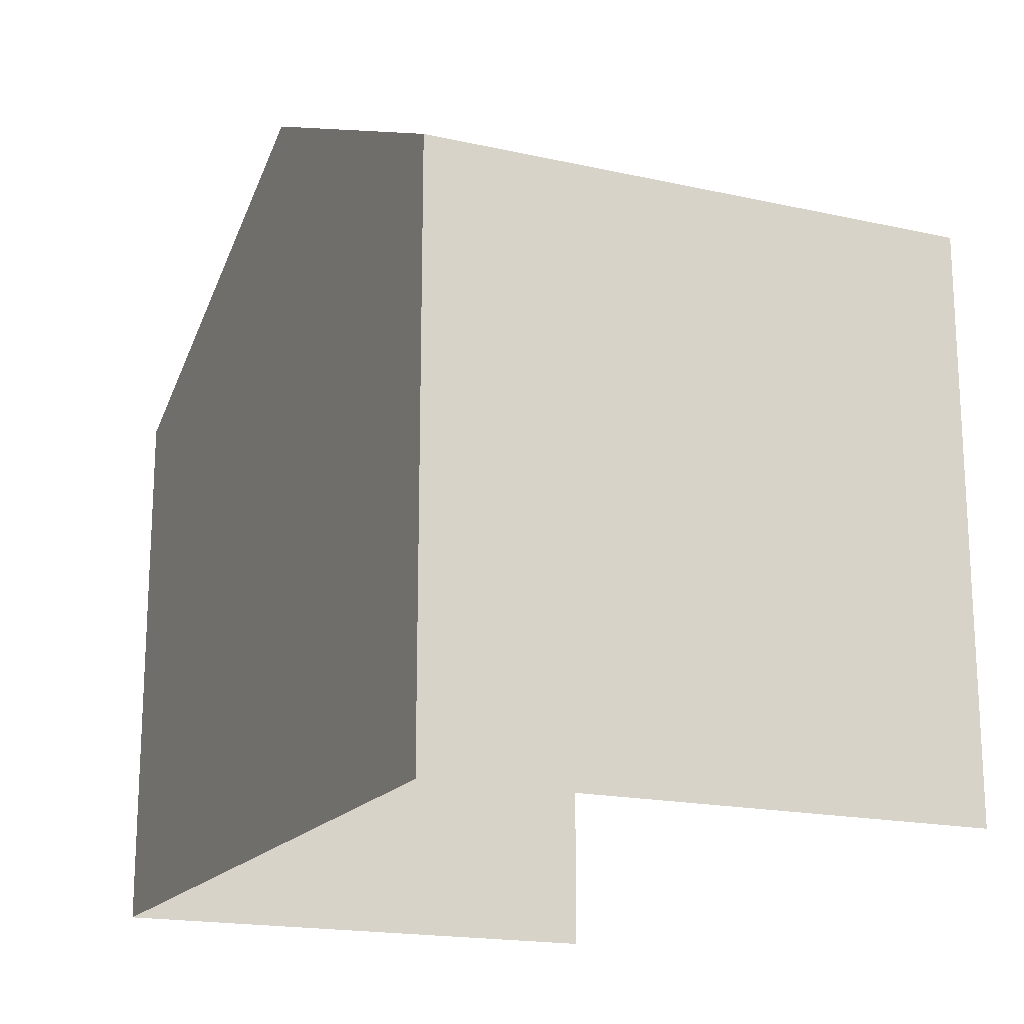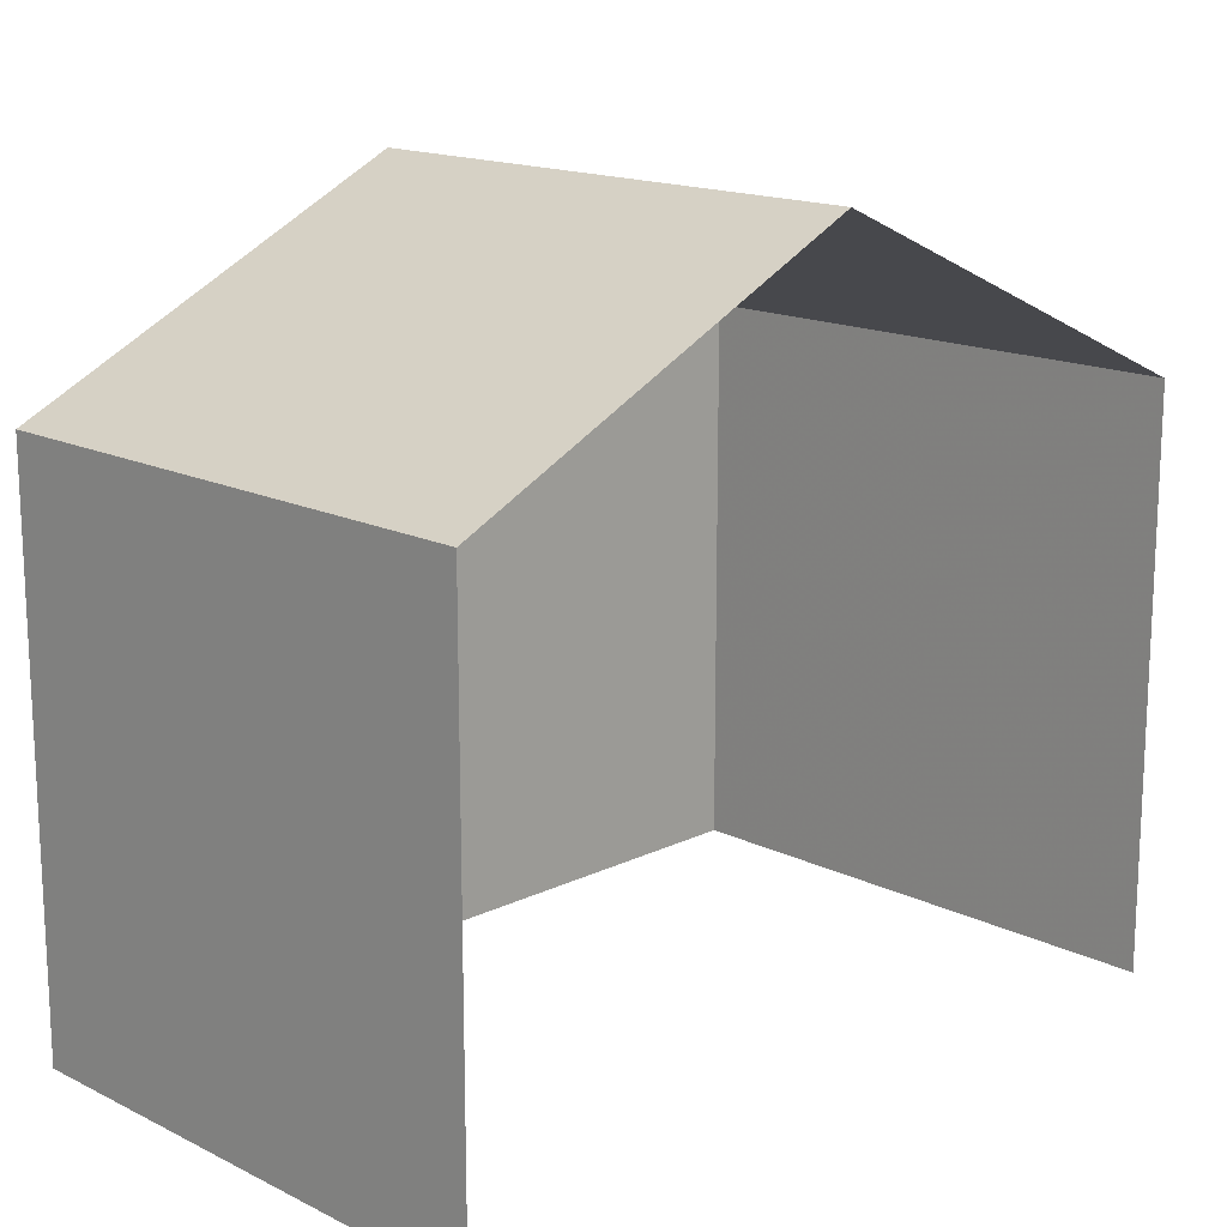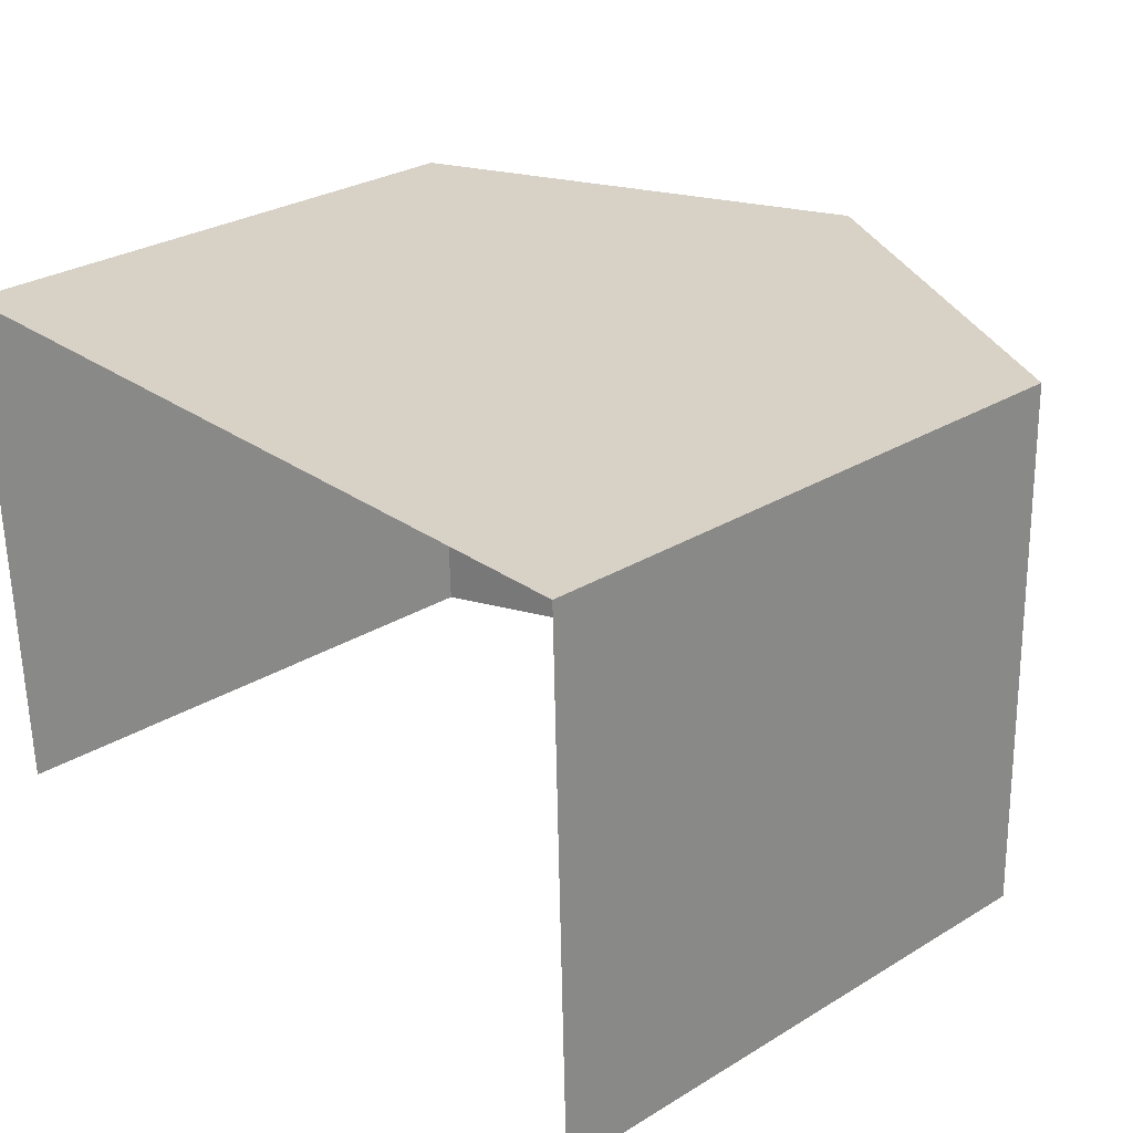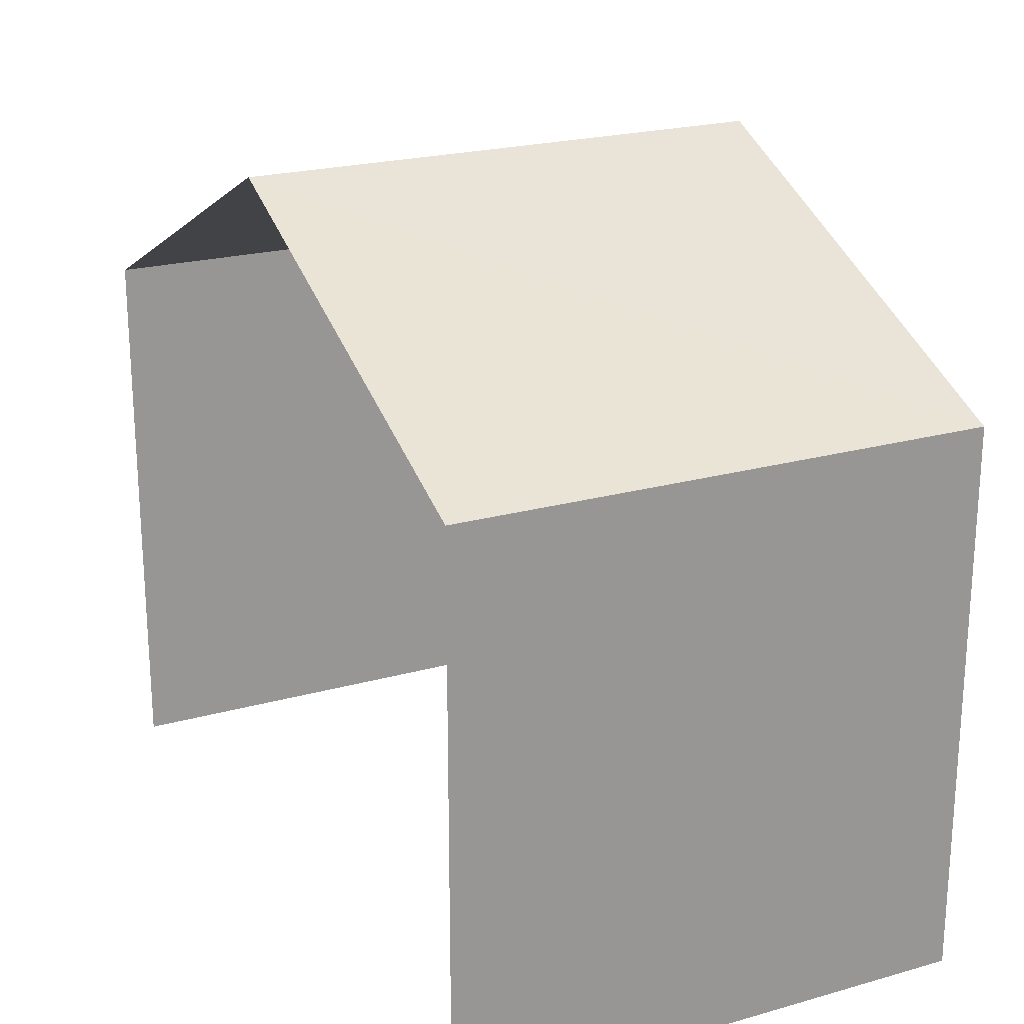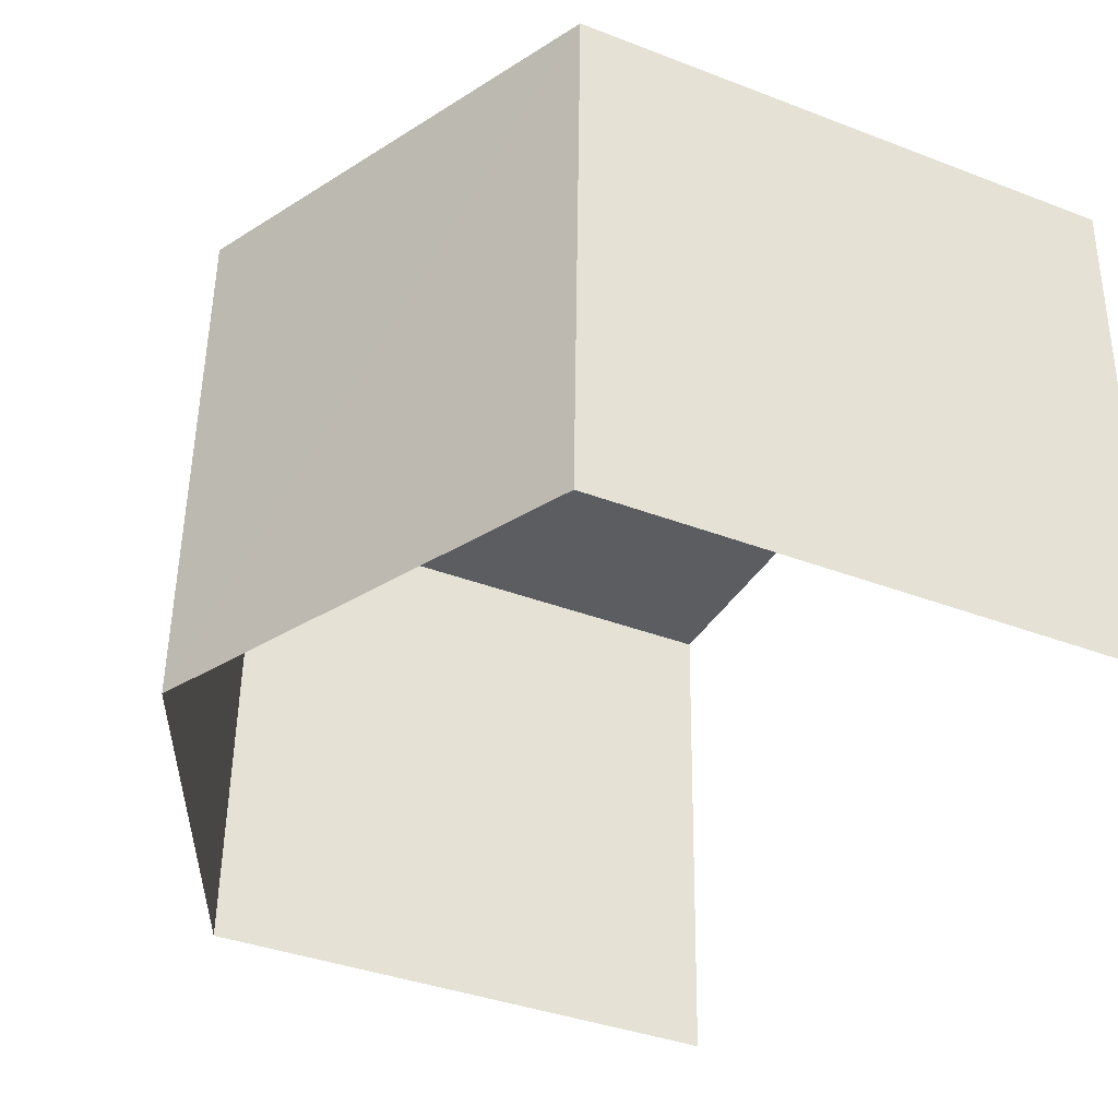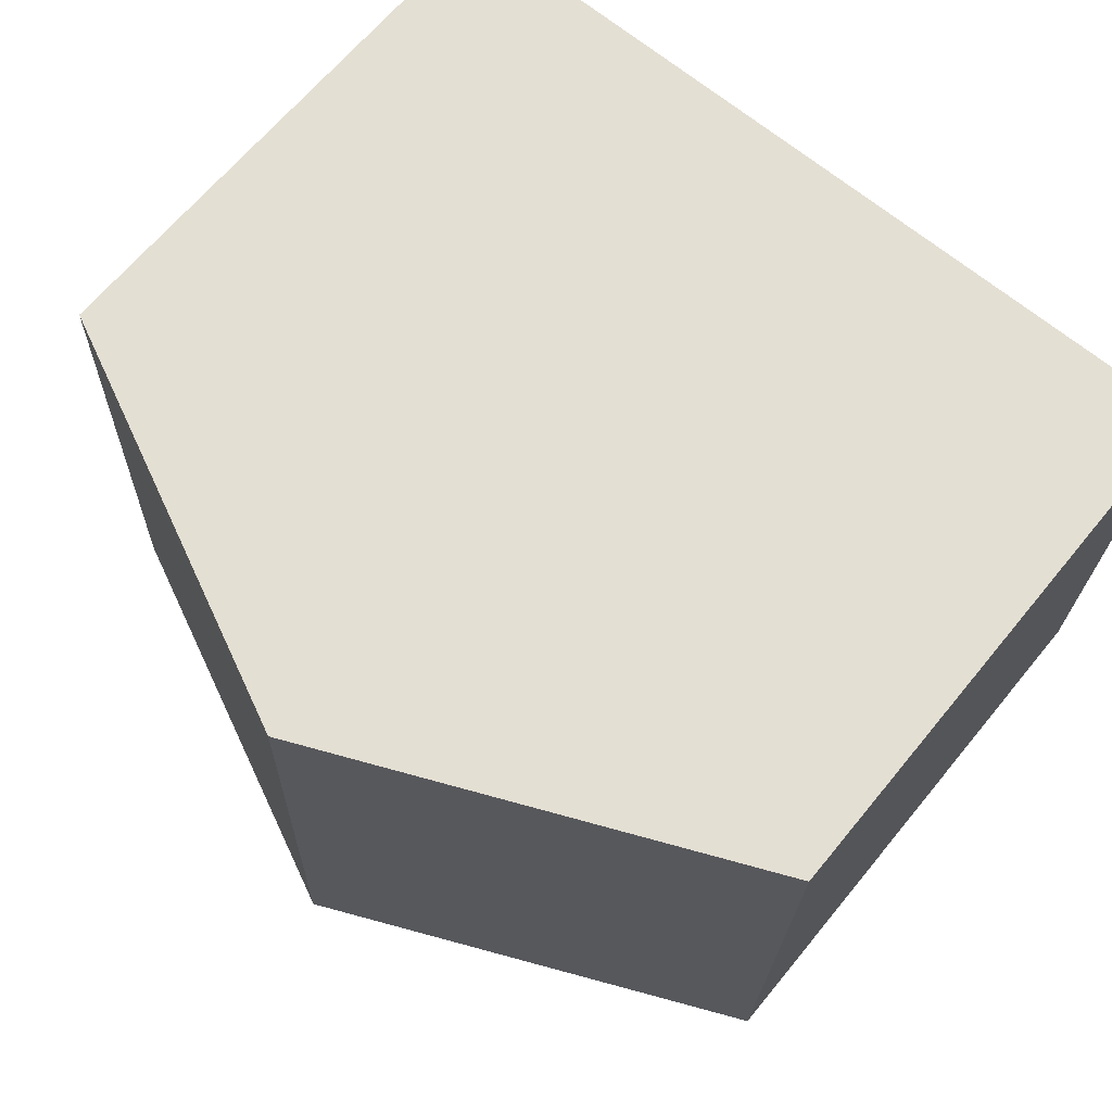
<metadata>
{"format":"obj","ext":"obj","renderer":"f3d","projection":"perspective","resolution":1024,"background":"white","views":[{"elev":-17.8,"azim":-115.7,"up":"+Z"},{"elev":16.0,"azim":-46.6,"up":"+Z"},{"elev":29.0,"azim":-131.8,"up":"+Y"},{"elev":21.9,"azim":61.8,"up":"+Z"},{"elev":-37.9,"azim":64.0,"up":"+Y"},{"elev":65.8,"azim":39.2,"up":"+Y"}]}
</metadata>
<code>
v -3.729e+05 -1.034e+05 31.01
v -3.729e+05 -1.034e+05 31.01
v -3.729e+05 -1.034e+05 31.01
v -3.729e+05 -1.034e+05 31.01
v -3.729e+05 -1.034e+05 39.33
v -3.729e+05 -1.034e+05 37.21
v -3.729e+05 -1.034e+05 39.33
v -3.729e+05 -1.034e+05 37.21
v -3.729e+05 -1.034e+05 37.21
v -3.729e+05 -1.034e+05 37.21
f 1 2 3
f 1 4 2
f 10 3 5
f 3 2 5
f 2 8 5
f 5 6 7
f 5 8 6
f 9 10 5
f 7 9 5
f 6 4 7
f 4 1 7
f 1 9 7
f 10 1 3
f 10 9 1
f 8 2 4
f 6 8 4

</code>
